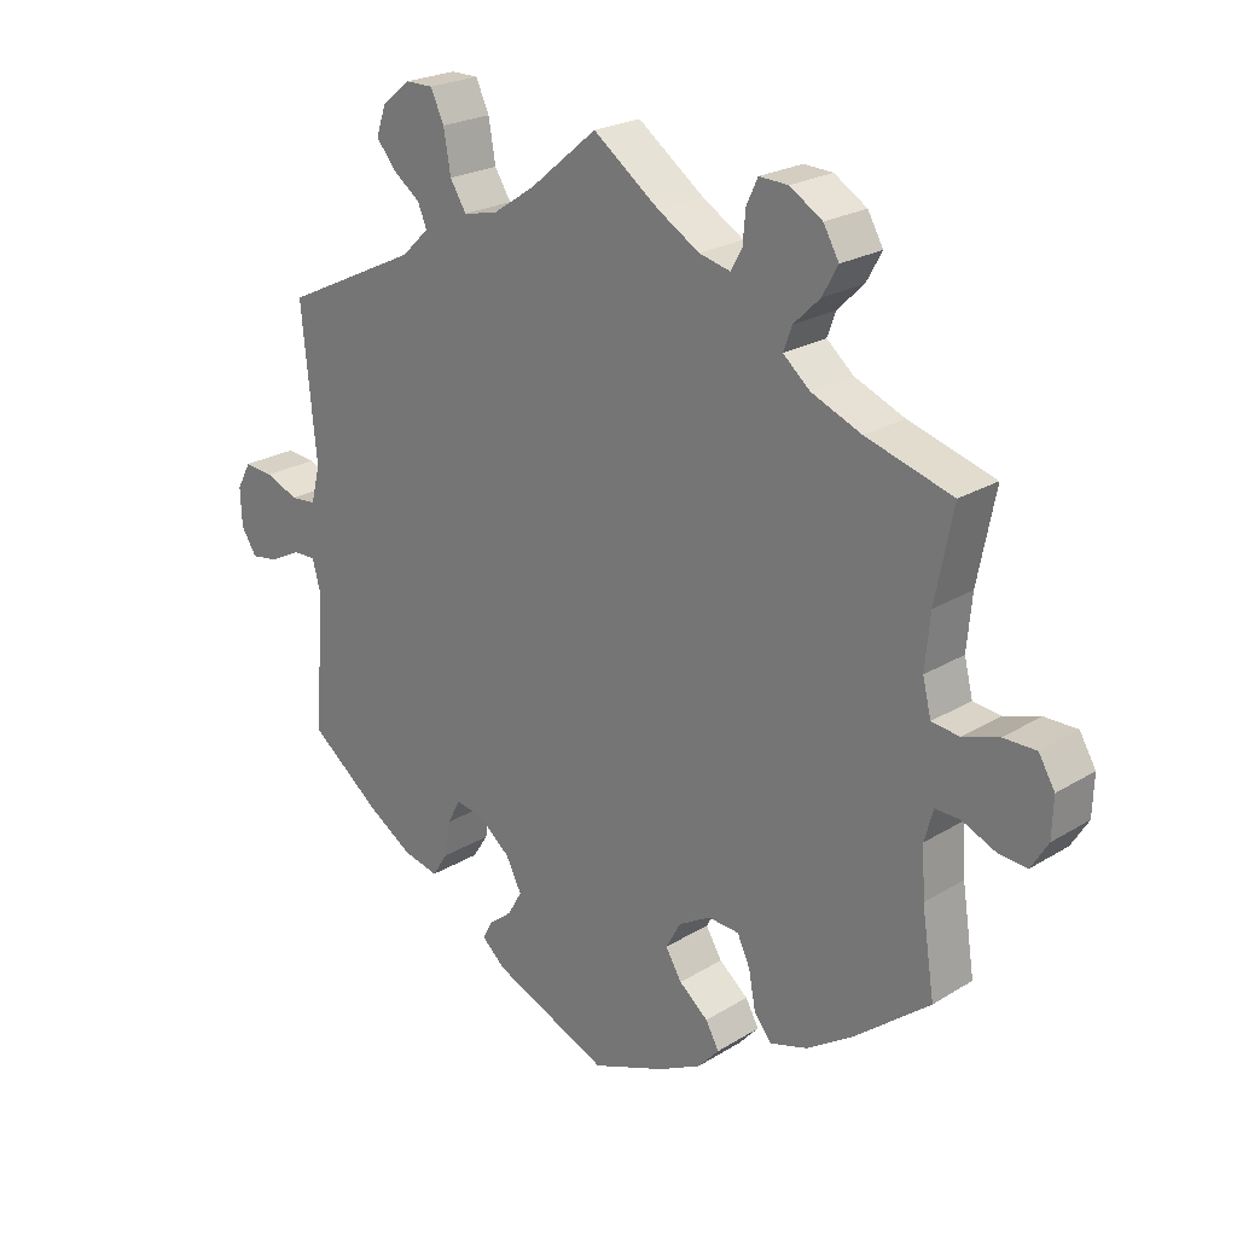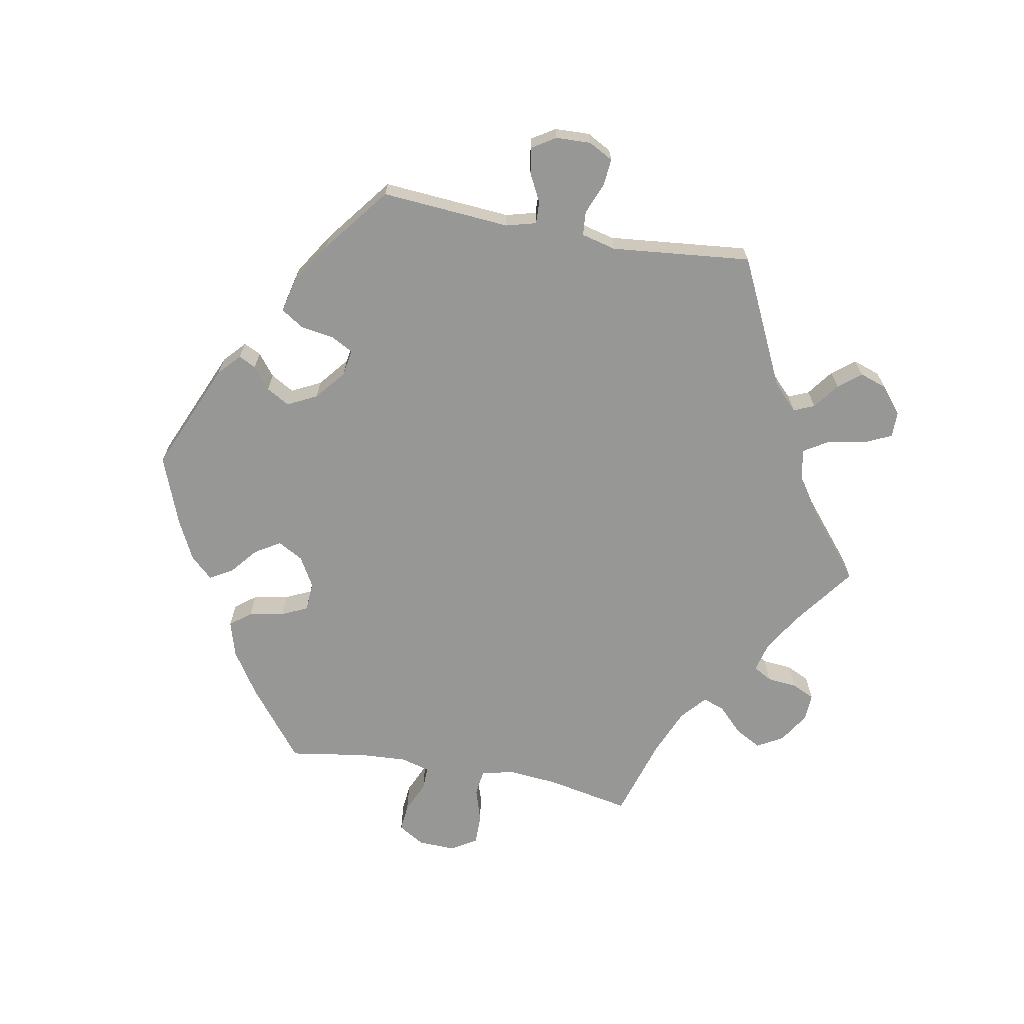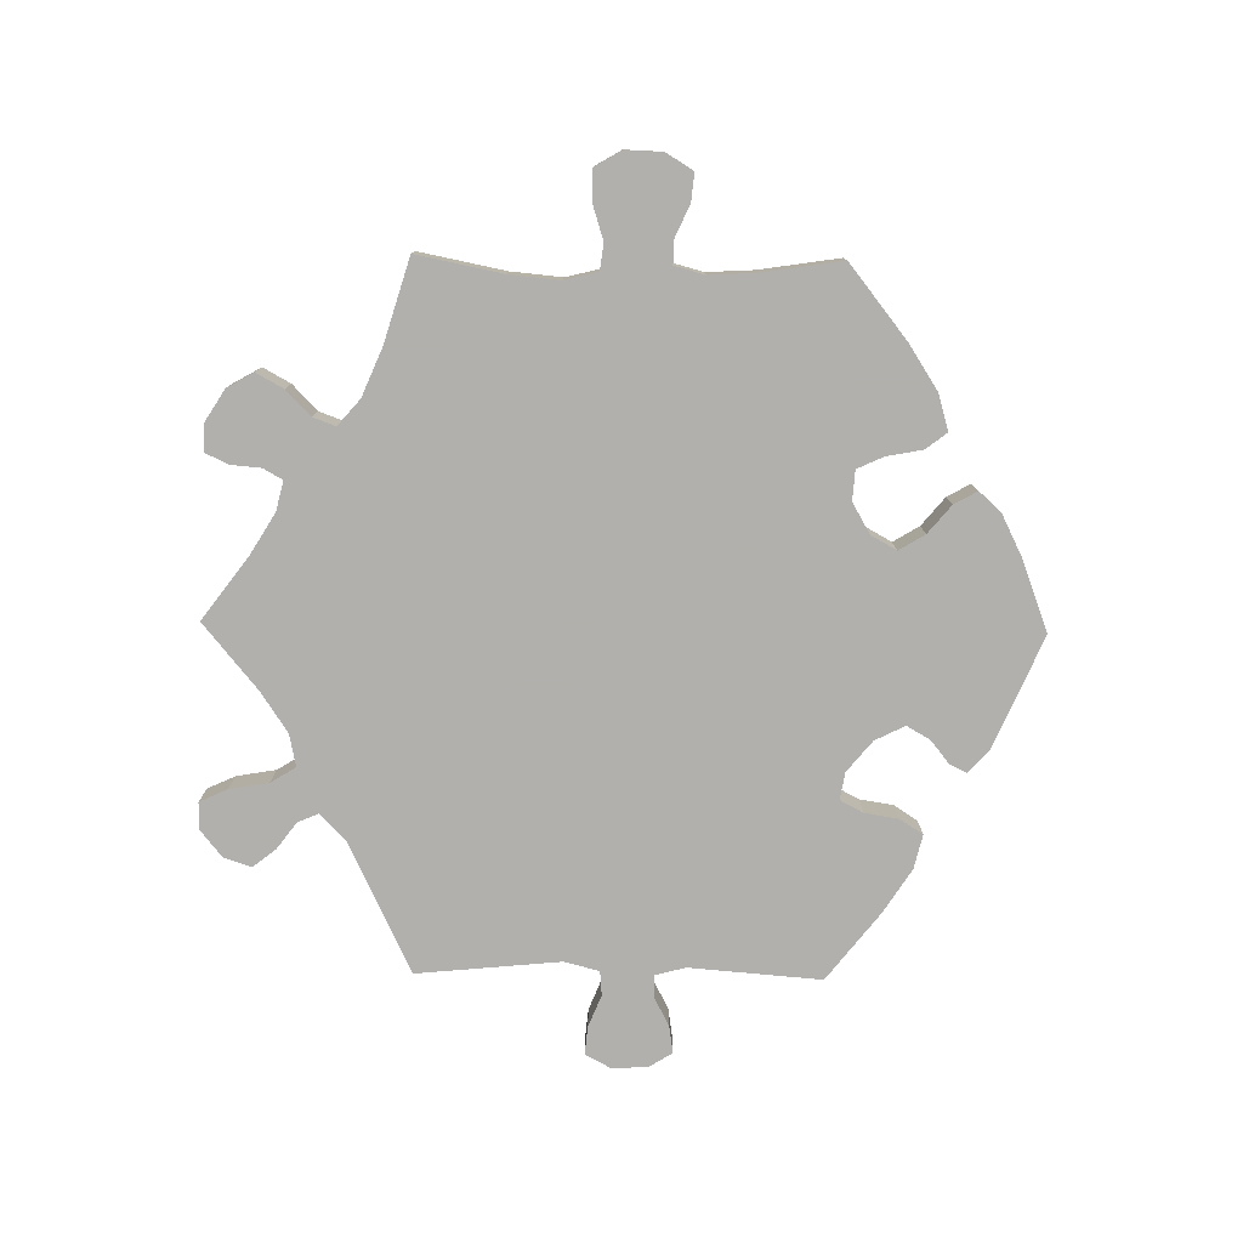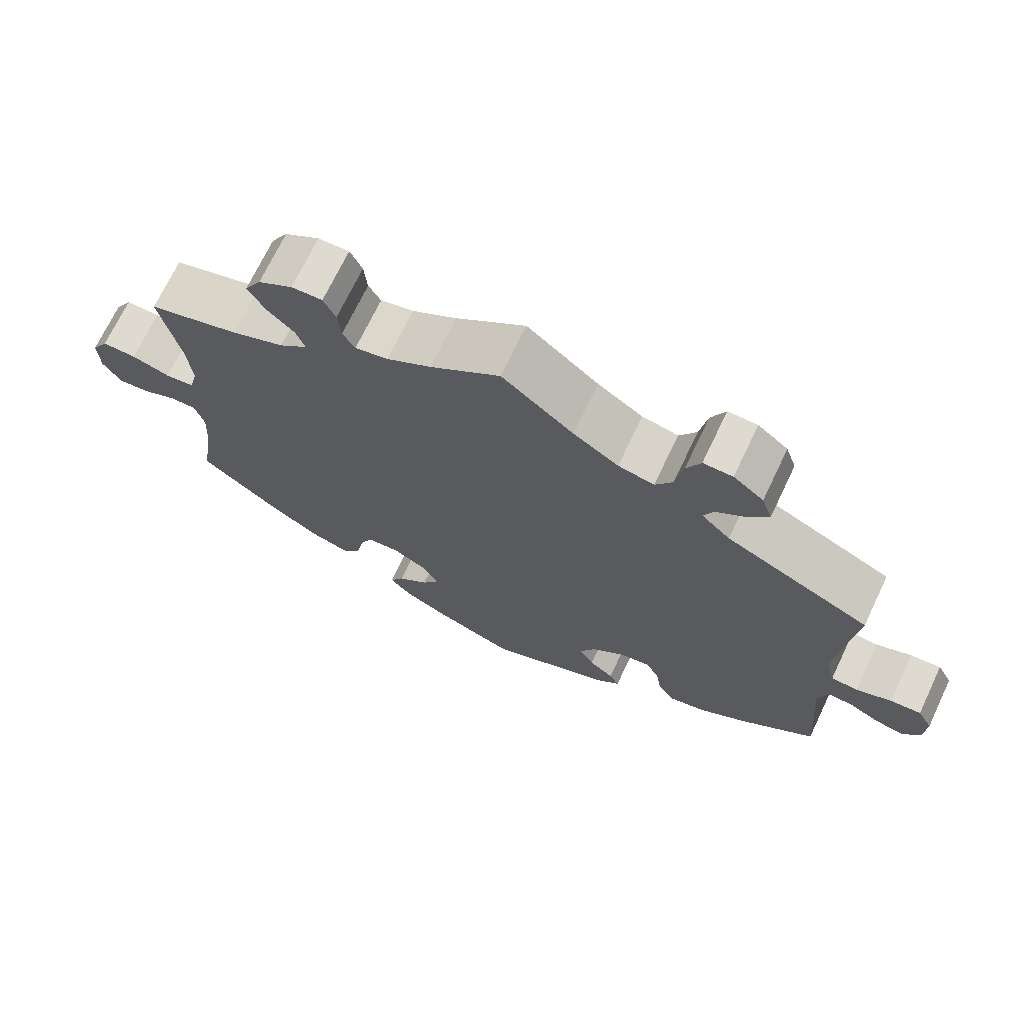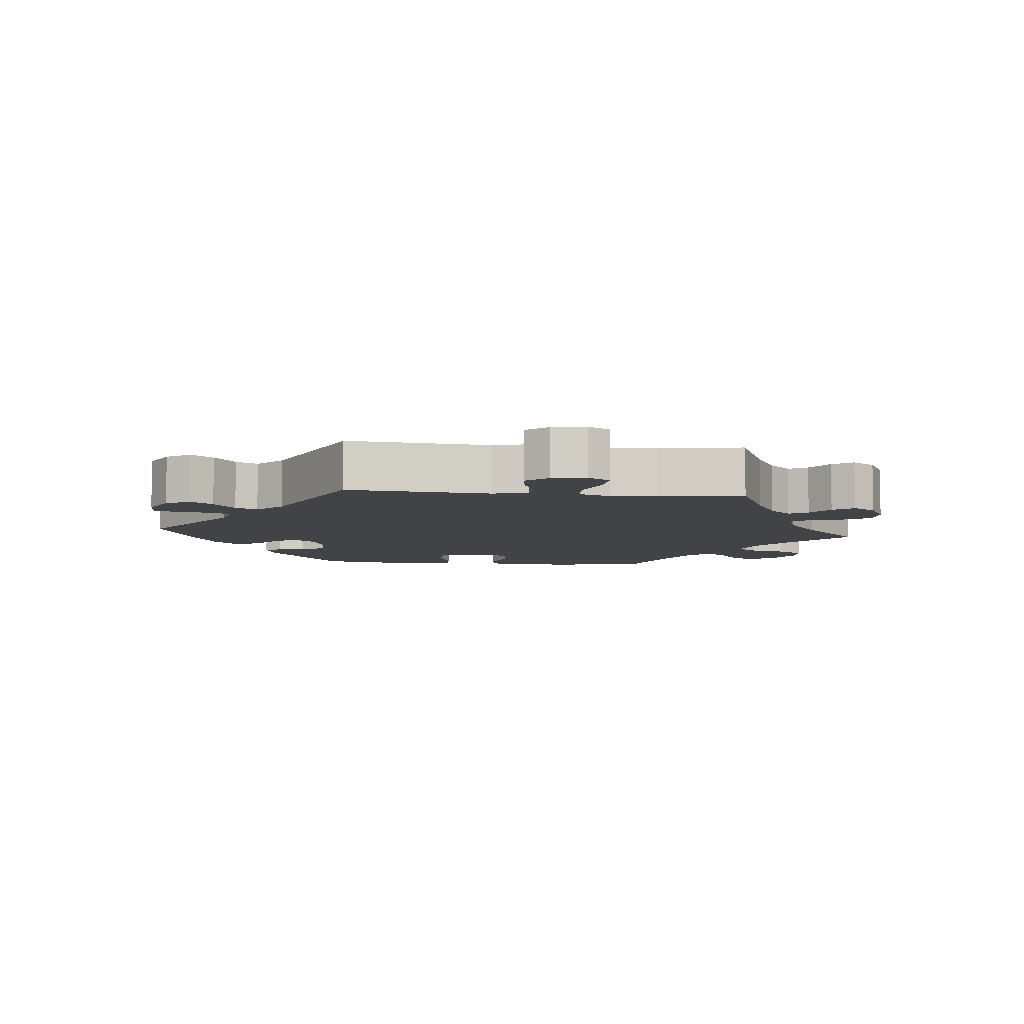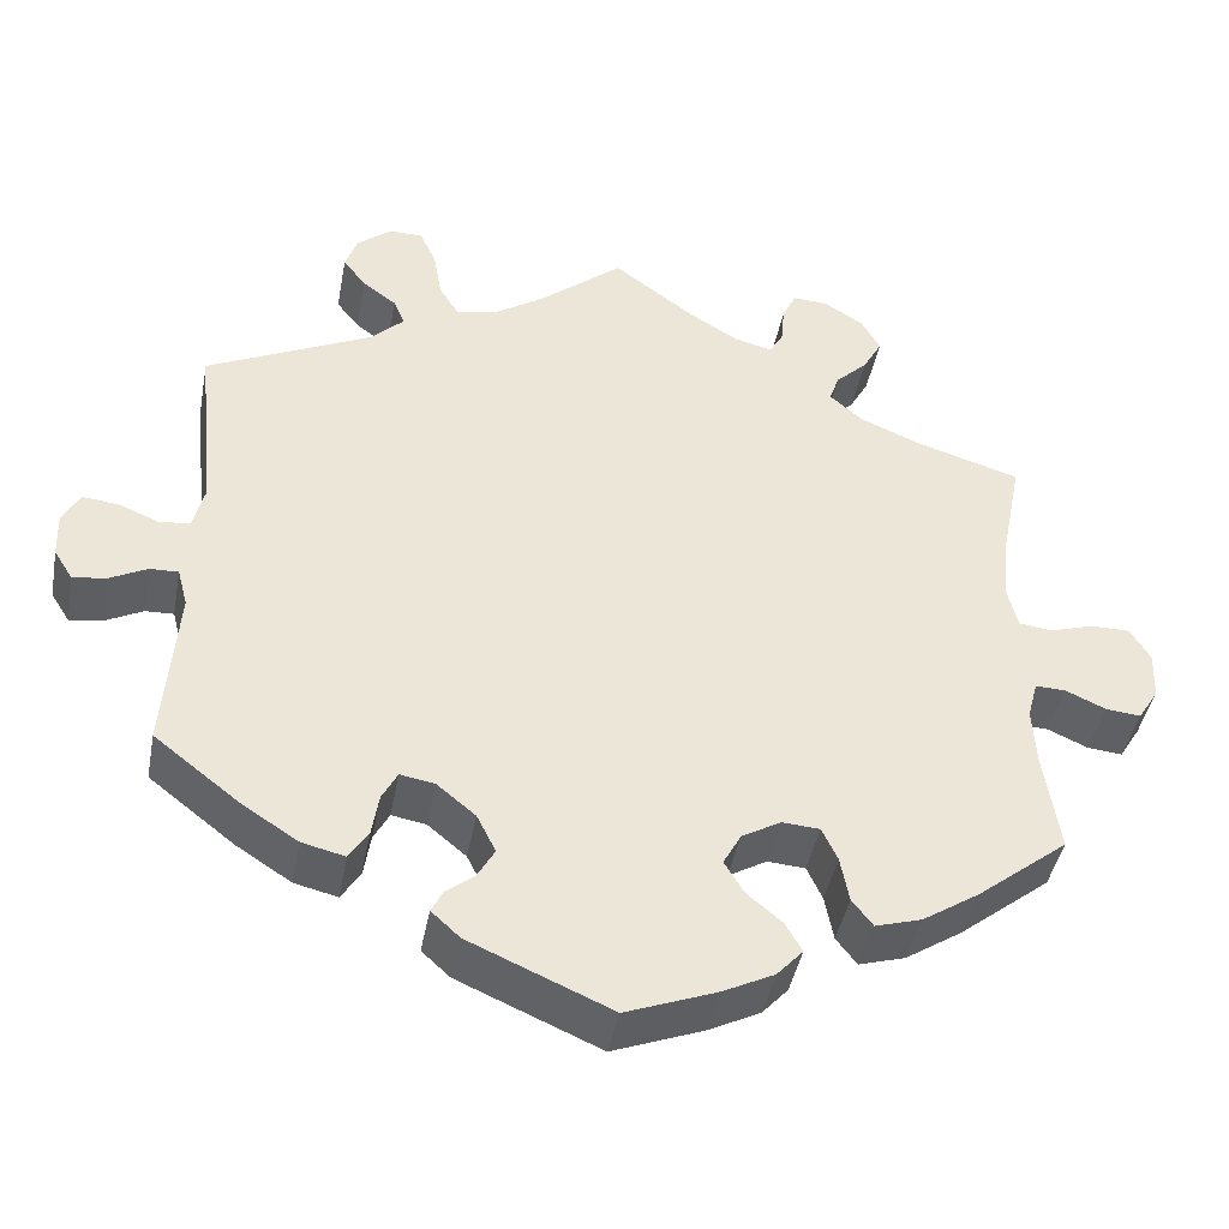
<metadata>
{"format":"obj","ext":"obj","renderer":"f3d","projection":"perspective","resolution":1024,"background":"white","views":[{"elev":23.0,"azim":43.8,"up":"+Z"},{"elev":-68.1,"azim":-100.4,"up":"+Y"},{"elev":-78.6,"azim":89.1,"up":"+Y"},{"elev":70.9,"azim":-154.5,"up":"+Z"},{"elev":-7.2,"azim":-36.0,"up":"+Y"},{"elev":-42.9,"azim":-10.7,"up":"+Z"}]}
</metadata>
<code>
v -0.307 0.07 0.381
v -0.269 0.07 0.418
v -0.282 0.07 0.449
v -0.321 0.07 0.478
v -0.348 0.07 0.512
v -0.334 0.07 0.553
v -0.294 0.07 0.585
v -0.255 0.07 0.585
v -0.236 0.07 0.544
v -0.226 0.07 0.486
v -0.203 0.07 0.449
v -0.155 0.07 0.459
v -0.095 0.07 0.499
v 0 0.07 0.578
v 0.093 0.07 0.509
v 0.152 0.07 0.473
v 0.196 0.07 0.462
v 0.212 0.07 0.49
v 0.216 0.07 0.535
v 0.232 0.07 0.569
v 0.273 0.07 0.567
v 0.319 0.07 0.538
v 0.341 0.07 0.499
v 0.319 0.07 0.459
v 0.282 0.07 0.423
v 0.27 0.07 0.39
v 0.308 0.07 0.357
v 0.379 0.07 0.327
v 0.501 0.07 0.29
v 0.476 0.07 0.164
v 0.469 0.07 0.089
v 0.481 0.07 0.04
v 0.52 0.07 0.035
v 0.571 0.07 0.051
v 0.617 0.07 0.051
v 0.64 0.07 0.012
v 0.638 0.07 -0.044
v 0.614 0.07 -0.083
v 0.573 0.07 -0.079
v 0.526 0.07 -0.058
v 0.491 0.07 -0.057
v 0.479 0.07 -0.101
v 0.483 0.07 -0.171
v 0.501 0.07 -0.288
v 0.395 0.07 -0.372
v 0.329 0.07 -0.415
v 0.275 0.07 -0.431
v 0.251 0.07 -0.4
v 0.241 0.07 -0.347
v 0.223 0.07 -0.308
v 0.179 0.07 -0.305
v 0.134 0.07 -0.331
v 0.113 0.07 -0.369
v 0.136 0.07 -0.407
v 0.177 0.07 -0.441
v 0.196 0.07 -0.475
v 0.166 0.07 -0.508
v 0.106 0.07 -0.538
v 0.001 0.07 -0.578
v -0.164 0.07 -0.507
v -0.197 0.07 -0.477
v -0.184 0.07 -0.451
v -0.151 0.07 -0.425
v -0.131 0.07 -0.39
v -0.153 0.07 -0.346
v -0.198 0.07 -0.309
v -0.238 0.07 -0.302
v -0.256 0.07 -0.336
v -0.264 0.07 -0.386
v -0.286 0.07 -0.42
v -0.336 0.07 -0.408
v -0.4 0.07 -0.367
v -0.5 0.07 -0.289
v -0.485 0.07 -0.095
v -0.497 0.07 -0.05
v -0.53 0.07 -0.051
v -0.573 0.07 -0.073
v -0.612 0.07 -0.079
v -0.634 0.07 -0.044
v -0.636 0.07 0.009
v -0.616 0.07 0.046
v -0.575 0.07 0.042
v -0.528 0.07 0.023
v -0.492 0.07 0.026
v -0.479 0.07 0.078
v -0.5 0.07 0.289
v -0.307 0 0.381
v -0.269 0 0.418
v -0.282 0 0.449
v -0.321 0 0.478
v -0.348 0 0.512
v -0.334 0 0.553
v -0.294 0 0.585
v -0.255 0 0.585
v -0.236 0 0.544
v -0.226 0 0.486
v -0.203 0 0.449
v -0.155 0 0.459
v -0.095 0 0.499
v 0 0 0.578
v 0.093 0 0.509
v 0.152 0 0.473
v 0.196 0 0.462
v 0.212 0 0.49
v 0.216 0 0.535
v 0.232 0 0.569
v 0.273 0 0.567
v 0.319 0 0.538
v 0.341 0 0.499
v 0.319 0 0.459
v 0.282 0 0.423
v 0.27 0 0.39
v 0.308 0 0.357
v 0.379 0 0.327
v 0.501 0 0.29
v 0.476 0 0.164
v 0.469 0 0.089
v 0.481 0 0.04
v 0.52 0 0.035
v 0.571 0 0.051
v 0.617 0 0.051
v 0.64 0 0.012
v 0.638 0 -0.044
v 0.614 0 -0.083
v 0.573 0 -0.079
v 0.526 0 -0.058
v 0.491 0 -0.057
v 0.479 0 -0.101
v 0.483 0 -0.171
v 0.501 0 -0.288
v 0.395 0 -0.372
v 0.329 0 -0.415
v 0.275 0 -0.431
v 0.251 0 -0.4
v 0.241 0 -0.347
v 0.223 0 -0.308
v 0.179 0 -0.305
v 0.134 0 -0.331
v 0.113 0 -0.369
v 0.136 0 -0.407
v 0.177 0 -0.441
v 0.196 0 -0.475
v 0.166 0 -0.508
v 0.106 0 -0.538
v 0.001 0 -0.578
v -0.164 0 -0.507
v -0.197 0 -0.477
v -0.184 0 -0.451
v -0.151 0 -0.425
v -0.131 0 -0.39
v -0.153 0 -0.346
v -0.198 0 -0.309
v -0.238 0 -0.302
v -0.256 0 -0.336
v -0.264 0 -0.386
v -0.286 0 -0.42
v -0.336 0 -0.408
v -0.4 0 -0.367
v -0.5 0 -0.289
v -0.485 0 -0.095
v -0.497 0 -0.05
v -0.53 0 -0.051
v -0.573 0 -0.073
v -0.612 0 -0.079
v -0.634 0 -0.044
v -0.636 0 0.009
v -0.616 0 0.046
v -0.575 0 0.042
v -0.528 0 0.023
v -0.492 0 0.026
v -0.479 0 0.078
v -0.5 0 0.289
f 85 86 1
f 84 85 1 2
f 80 81 82 83
f 80 83 84
f 79 80 84
f 76 77 78 79
f 75 76 79 84
f 74 75 84 2
f 72 73 74 2
f 68 69 70 71
f 67 68 71 72
f 60 61 62 63
f 60 63 64
f 59 60 64
f 58 59 64 65
f 54 55 56 57
f 53 54 57 58
f 46 47 48 49
f 46 49 50
f 43 44 45 46
f 42 43 46 50
f 41 42 50 51
f 37 38 39 40
f 37 40 41
f 36 37 41
f 33 34 35 36
f 32 33 36 41
f 31 32 41 51
f 28 29 30
f 27 28 30 31
f 26 27 31 51
f 22 23 24 25
f 22 25 26
f 21 22 26
f 18 19 20 21
f 17 18 21 26
f 16 17 26 51
f 13 14 15
f 12 13 15 16
f 11 12 16 51
f 7 8 9 10
f 3 4 5 6
f 3 6 7 10
f 67 72 2
f 66 67 2
f 53 58 65 66
f 52 53 66 2
f 10 11 51 52
f 2 3 10 52
f 87 172 171
f 88 87 171 170
f 169 168 167 166
f 170 169 166
f 170 166 165
f 165 164 163 162
f 170 165 162 161
f 88 170 161 160
f 88 160 159 158
f 157 156 155 154
f 158 157 154 153
f 149 148 147 146
f 150 149 146
f 150 146 145
f 151 150 145 144
f 143 142 141 140
f 144 143 140 139
f 135 134 133 132
f 136 135 132
f 132 131 130 129
f 136 132 129 128
f 137 136 128 127
f 126 125 124 123
f 127 126 123
f 127 123 122
f 122 121 120 119
f 127 122 119 118
f 137 127 118 117
f 116 115 114
f 117 116 114 113
f 137 117 113 112
f 111 110 109 108
f 112 111 108
f 112 108 107
f 107 106 105 104
f 112 107 104 103
f 137 112 103 102
f 101 100 99
f 102 101 99 98
f 137 102 98 97
f 96 95 94 93
f 92 91 90 89
f 96 93 92 89
f 88 158 153
f 88 153 152
f 152 151 144 139
f 88 152 139 138
f 138 137 97 96
f 138 96 89 88
f 1 87 88 2
f 2 88 89 3
f 3 89 90 4
f 4 90 91 5
f 5 91 92 6
f 6 92 93 7
f 7 93 94 8
f 8 94 95 9
f 9 95 96 10
f 10 96 97 11
f 11 97 98 12
f 12 98 99 13
f 13 99 100 14
f 14 100 101 15
f 15 101 102 16
f 16 102 103 17
f 17 103 104 18
f 18 104 105 19
f 19 105 106 20
f 20 106 107 21
f 21 107 108 22
f 22 108 109 23
f 23 109 110 24
f 24 110 111 25
f 25 111 112 26
f 26 112 113 27
f 27 113 114 28
f 28 114 115 29
f 29 115 116 30
f 30 116 117 31
f 31 117 118 32
f 32 118 119 33
f 33 119 120 34
f 34 120 121 35
f 35 121 122 36
f 36 122 123 37
f 37 123 124 38
f 38 124 125 39
f 39 125 126 40
f 40 126 127 41
f 41 127 128 42
f 42 128 129 43
f 43 129 130 44
f 44 130 131 45
f 45 131 132 46
f 46 132 133 47
f 47 133 134 48
f 48 134 135 49
f 49 135 136 50
f 50 136 137 51
f 51 137 138 52
f 52 138 139 53
f 53 139 140 54
f 54 140 141 55
f 55 141 142 56
f 56 142 143 57
f 57 143 144 58
f 58 144 145 59
f 59 145 146 60
f 60 146 147 61
f 61 147 148 62
f 62 148 149 63
f 63 149 150 64
f 64 150 151 65
f 65 151 152 66
f 66 152 153 67
f 67 153 154 68
f 68 154 155 69
f 69 155 156 70
f 70 156 157 71
f 71 157 158 72
f 72 158 159 73
f 73 159 160 74
f 74 160 161 75
f 75 161 162 76
f 76 162 163 77
f 77 163 164 78
f 78 164 165 79
f 79 165 166 80
f 80 166 167 81
f 81 167 168 82
f 82 168 169 83
f 83 169 170 84
f 84 170 171 85
f 85 171 172 86
f 86 172 87 1

</code>
